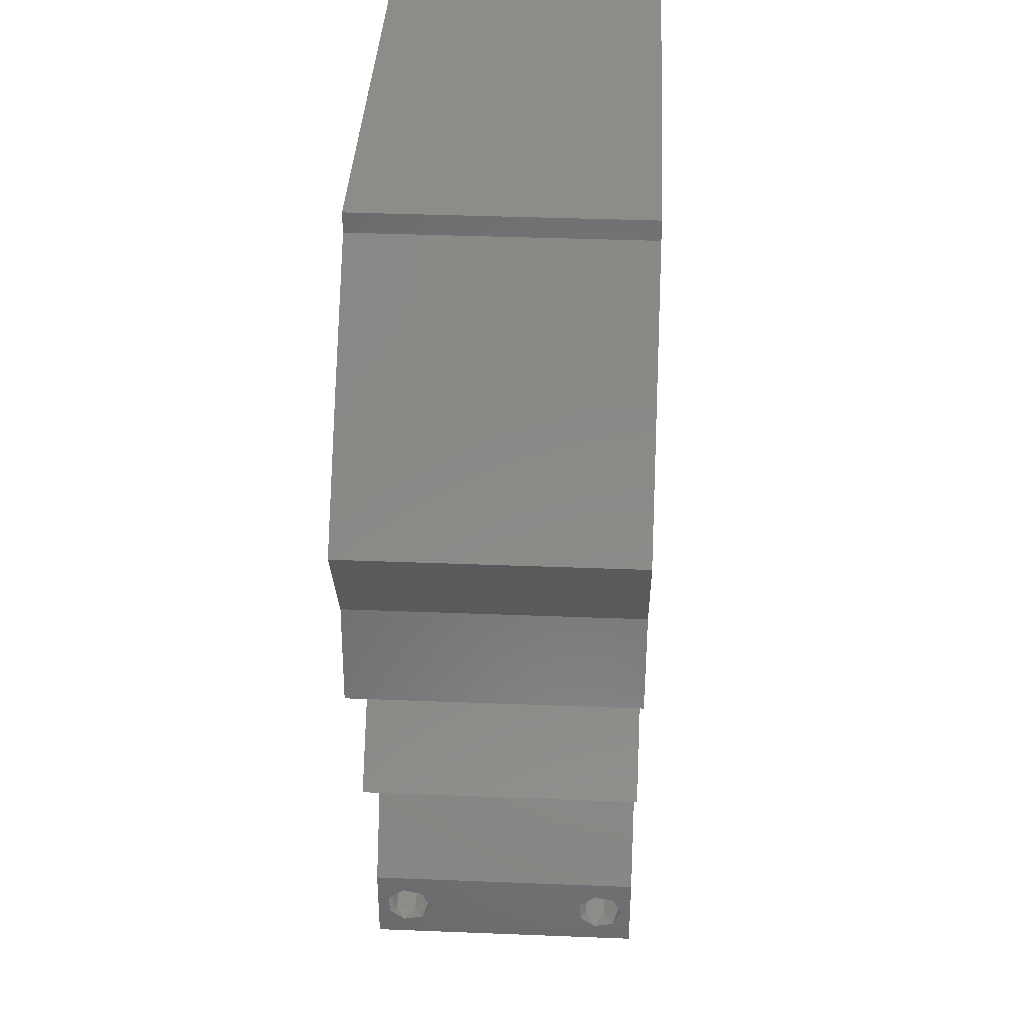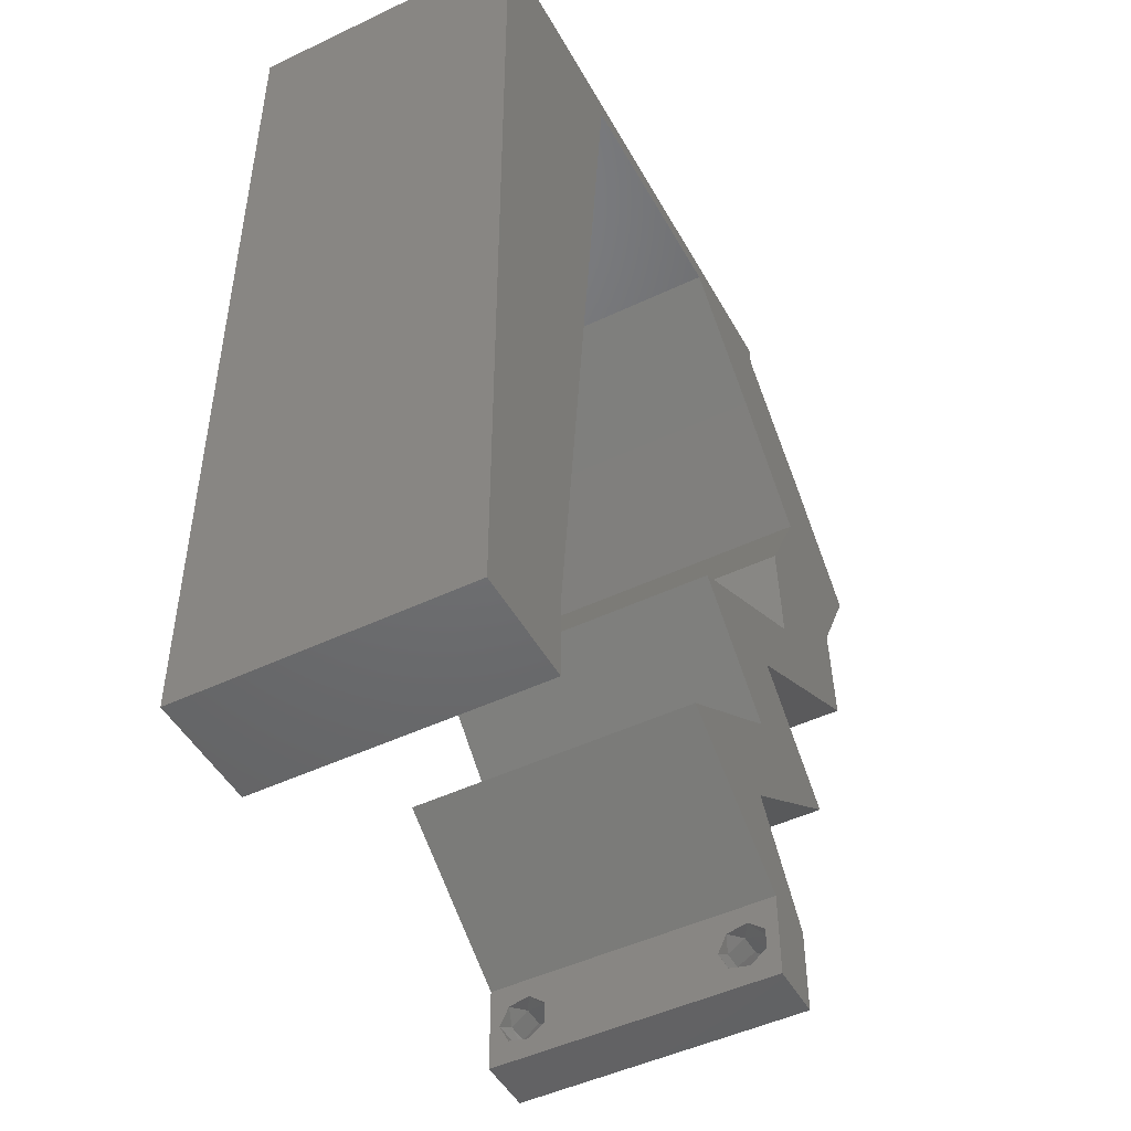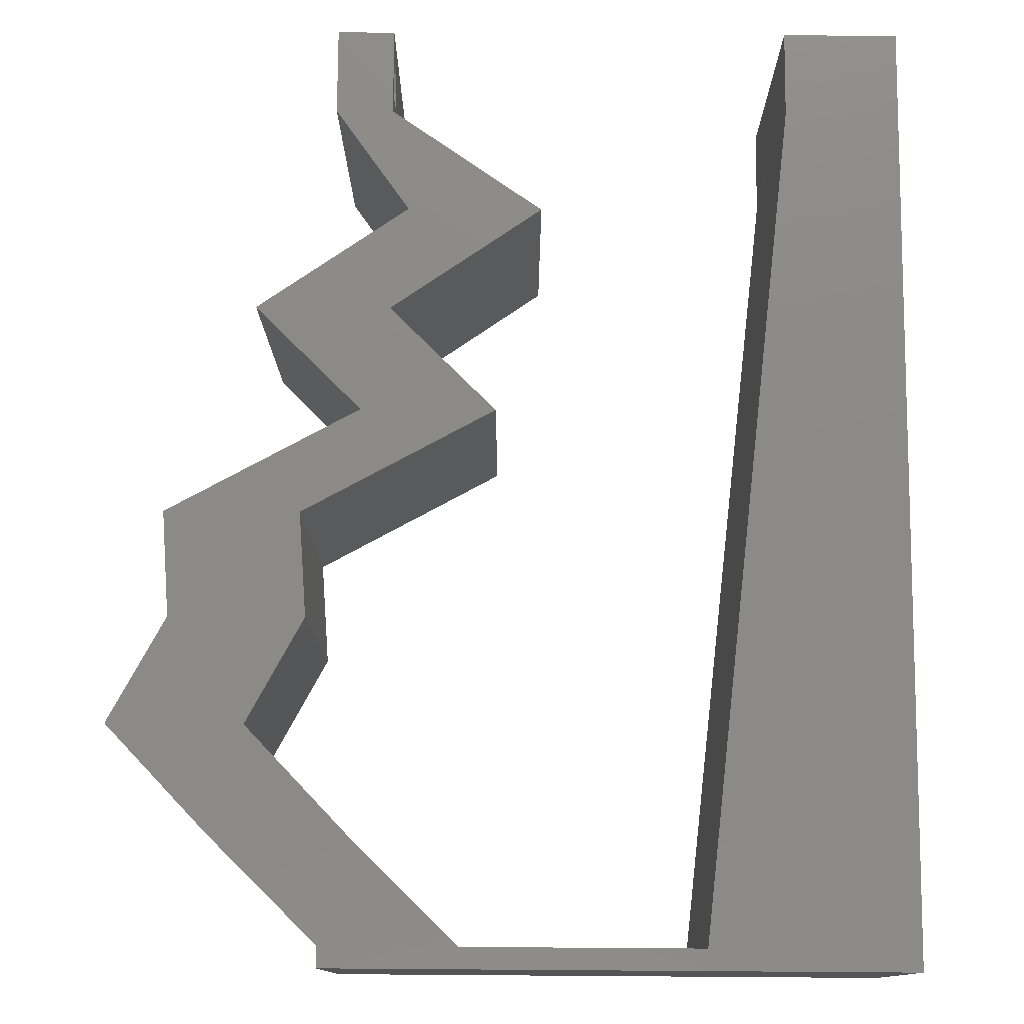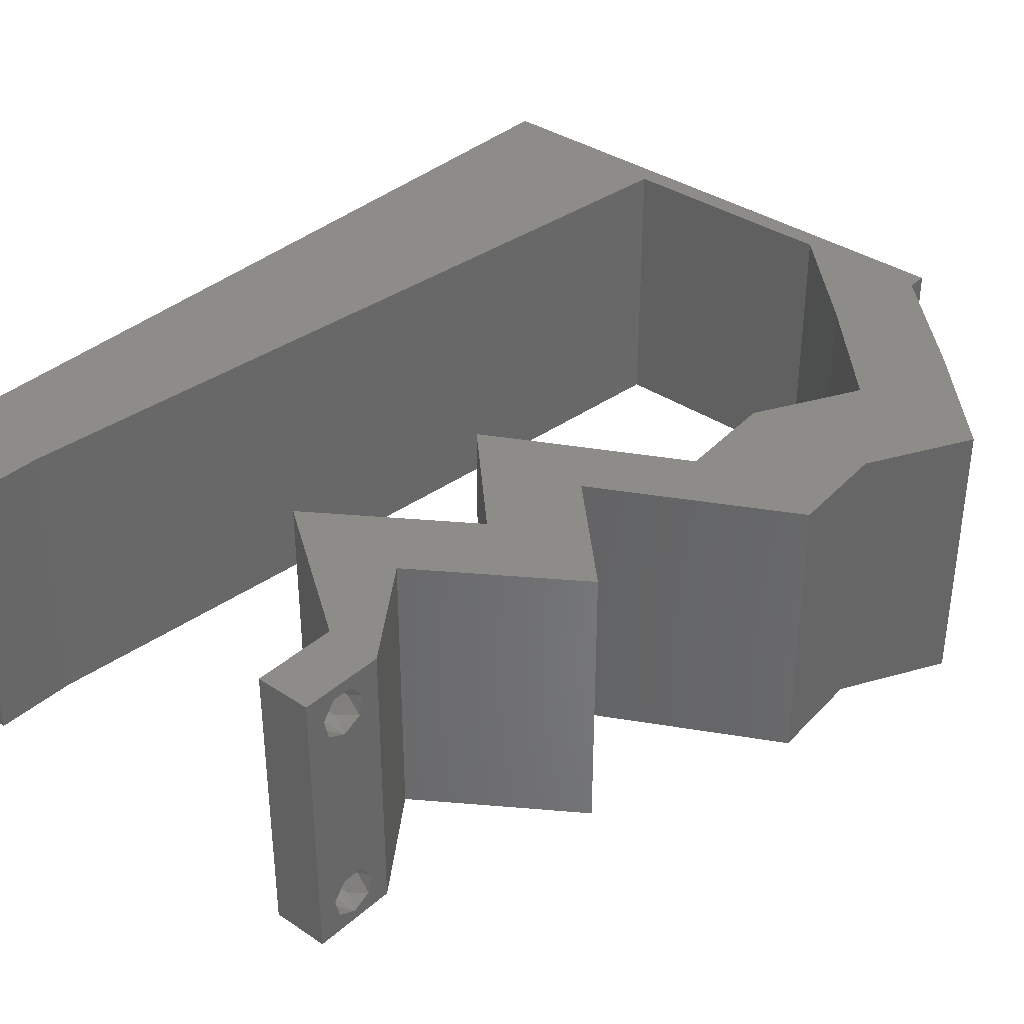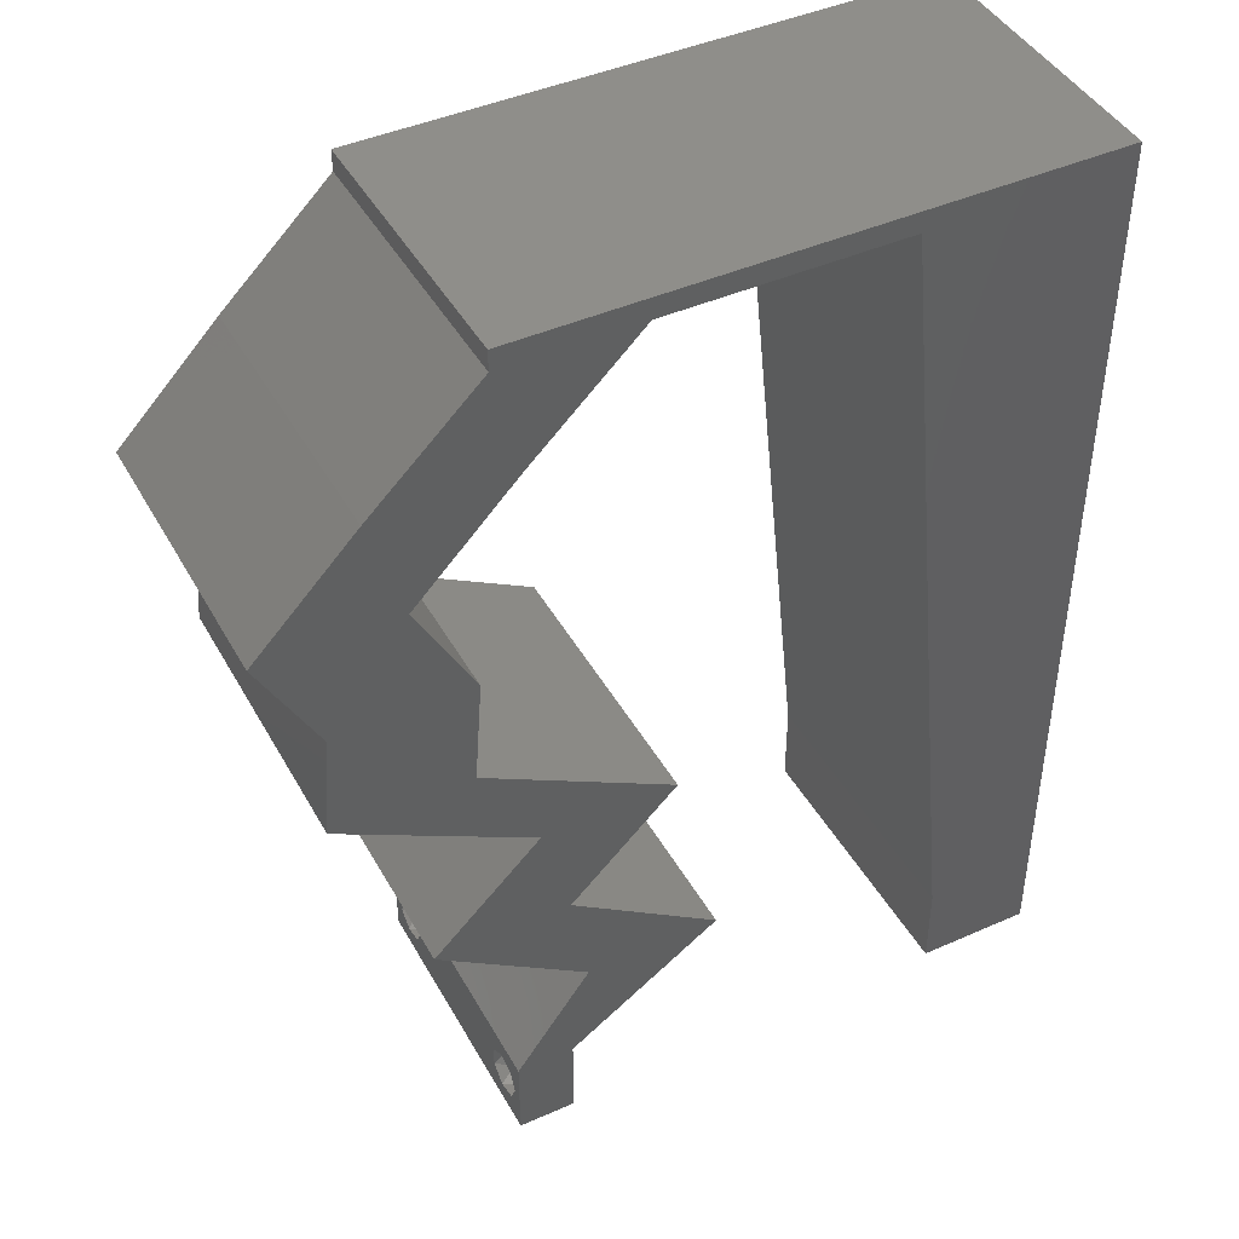
<metadata>
{"format":"stl","ext":"stl","renderer":"f3d","projection":"perspective","resolution":1024,"background":"white","views":[{"elev":37.6,"azim":92.9,"up":"+Y"},{"elev":-48.1,"azim":-62.0,"up":"+Y"},{"elev":77.7,"azim":-179.6,"up":"+Z"},{"elev":36.2,"azim":41.1,"up":"+Z"},{"elev":43.9,"azim":152.5,"up":"+Y"}]}
</metadata>
<code>
# stl→obj: 254 verts, 512 faces
v 0.04 0 0.01
v 0.04 -0.006 0.01
v 0.04 -0.003738 0.003932
v 0.04 -0.003 0.0159
v 0.04 -0.004657 0.002778
v 0.04 -0.006 0
v 0.04 -0.004329 0.00134
v 0.04 -0.001671 0.00134
v 0.04 0 0
v 0.04 -0.001343 0.002778
v 0.04 -0.003 0.0007
v 0.04 -0.004657 0.01798
v 0.04 -0.003738 0.01913
v 0.04 -0.006 0.02
v 0.04 0 0.02
v 0.04 -0.002262 0.01913
v 0.04 -0.001343 0.01798
v 0.04 -0.001671 0.01654
v 0.04 -0.004329 0.01654
v 0.04 -0.002262 0.003932
v 0.036 -0.006 0.01
v 0.036 0 0.01
v 0.036 -0.003738 0.003932
v 0.036 -0.003 0.0159
v 0.036 -0.004657 0.002778
v 0.036 -0.004329 0.00134
v 0.036 -0.006 0
v 0.036 -0.001343 0.002778
v 0.036 0 0
v 0.036 -0.001671 0.00134
v 0.036 -0.003 0.0007
v 0.036 -0.006 0.02
v 0.036 -0.003738 0.01913
v 0.036 -0.004657 0.01798
v 0.036 0 0.02
v 0.036 -0.001343 0.01798
v 0.036 -0.002262 0.01913
v 0.036 -0.001671 0.01654
v 0.036 -0.004329 0.01654
v 0.036 -0.002262 0.003932
v 0.03819 0.05123 0.02
v 0.04527 0.04391 0.02
v 0.04757 0.05123 0.02
v 0.04455 0.02561 0.02
v 0.05123 0.02927 0.02
v 0.04605 0.02919 0.02
v 0.03786 0.02195 0.02
v 0.03594 0.01464 0.02
v 0.03978 0.01555 0.02
v 0.03066 0.01098 0.02
v 0.03475 0.007318 0.02
v 0.04003 0.01098 0.02
v 0.04131 0.03659 0.02
v 0.05068 0.03659 0.02
v 0 -0.006 0.02
v 0.008 -0.006 0.02
v 0.004 -0.003 0.02
v 0.008 0 0.02
v 0 0 0.02
v 0.04655 0.0326 0.02
v 0.03402 0.02112 0.02
v 0.05464 0.04391 0.02
v 0.03069 0.003659 0.02
v 0.02538 0.007318 0.02
v 0.01 0.06 0.02
v 0 0.06 0.02
v 0.004931 0.05608 0.02
v 0.00422 0.005948 0.02
v 0.03517 0.02561 0.02
v 0.02848 0.02195 0.02
v 0.04186 0.02927 0.02
v 0 0.024 0.02
v 0 0.012 0.02
v 0.00481 0.018 0.02
v 0.009232 0.01171 0.02
v 0.01046 0.02342 0.02
v 0.009239 0.05266 0.02
v 0 0.048 0.02
v 0.006473 0.04238 0.02
v 0.01293 0.04683 0.02
v 0.01416 0.05854 0.02
v 0.04531 0.01464 0.02
v 0.038 -0.003 0.02
v 0 0.036 0.02
v 0.005574 0.02985 0.02
v 0.0117 0.03513 0.02
v 0.03536 0.002744 0.02
v 0.02 0.06 0.02
v 0.0224 0.05854 0.02
v 0.03 0.06 0.02
v 0.03063 0.05854 0.02
v 0.04 0.05854 0.02
v 0.04 0.06 0.02
v 0 -0.006 0.01
v 0 -0.003 0.015
v 0 0 0.01
v 0 -0.006 0
v 0 -0.003 0.005
v 0 0 0
v 0.004 -0.006 0.015
v 0.008 -0.006 0.01
v 0.004 -0.006 0.005
v 0.008 -0.006 0
v 0 0.009 0.0114
v 0 0.06 0
v 0 0.051 0.0086
v 0 0.06 0.01
v 0 0.048 0
v 0 0.0415 0.009767
v 0 0.03 0.01
v 0 0.036 0
v 0 0.024 0
v 0 0.0185 0.01023
v 0 0.012 0
v 0 0.005337 0.005128
v 0 0.05466 0.01487
v 0.03819 0.05123 0
v 0.04757 0.05123 0
v 0.04527 0.04391 0
v 0.04455 0.02561 0
v 0.04605 0.02919 0
v 0.05123 0.02927 0
v 0.03786 0.02195 0
v 0.03978 0.01555 0
v 0.03594 0.01464 0
v 0.03066 0.01098 0
v 0.03475 0.007318 0
v 0.04003 0.01098 0
v 0.05068 0.03659 0
v 0.04131 0.03659 0
v 0.004 -0.003 0
v 0.008 0 0
v 0.04655 0.0326 0
v 0.03402 0.02112 0
v 0.05464 0.04391 0
v 0.03069 0.003659 0
v 0.02538 0.007318 0
v 0.01 0.06 0
v 0.004931 0.05608 0
v 0.00422 0.005948 0
v 0.03517 0.02561 0
v 0.02848 0.02195 0
v 0.04186 0.02927 0
v 0.00481 0.018 0
v 0.009232 0.01171 0
v 0.01046 0.02342 0
v 0.009239 0.05266 0
v 0.006473 0.04238 0
v 0.01293 0.04683 0
v 0.01416 0.05854 0
v 0.04531 0.01464 0
v 0.038 -0.003 0
v 0.005574 0.02985 0
v 0.0117 0.03513 0
v 0.03536 0.002744 0
v 0.02 0.06 0
v 0.0224 0.05854 0
v 0.03 0.06 0
v 0.03063 0.05854 0
v 0.04 0.06 0
v 0.04 0.05854 0
v 0.008 0 0.01
v 0.008 -0.003 0.015
v 0.008 -0.003 0.005
v 0.015 0.06 0.01134
v 0.025 0.06 0.008977
v 0.006575 0.06 0.007337
v 0.03344 0.06 0.01273
v 0.04 0.06 0.01
v 0.03407 0.06 0.005945
v 0.005798 0.06 0.01422
v 0.04 0.05854 0.01
v 0.04378 0.05488 0.005494
v 0.04378 0.05488 0.01448
v 0.04757 0.05123 0.01
v 0.0511 0.04757 0.005
v 0.0511 0.04757 0.015
v 0.05464 0.04391 0.01
v 0.05068 0.03659 0.01
v 0.05266 0.04025 0.015
v 0.05266 0.04025 0.005
v 0.05096 0.03293 0.015
v 0.05123 0.02927 0.01
v 0.05096 0.03293 0.005
v 0.04445 0.02556 0.007604
v 0.03786 0.02195 0.01
v 0.04655 0.02671 0.01463
v 0.04195 0.02419 0.0146
v 0.04158 0.01829 0.005
v 0.04158 0.01829 0.015
v 0.04531 0.01464 0.01
v 0.03475 0.007318 0.01
v 0.03738 0.003659 0.015
v 0.03738 0.003659 0.005
v 0.02538 0.007318 0.01
v 0.03594 0.01464 0.01
v 0.03221 0.01829 0.005
v 0.03221 0.01829 0.015
v 0.02848 0.02195 0.01
v 0.03508 0.02556 0.007604
v 0.04186 0.02927 0.01
v 0.03258 0.02419 0.0146
v 0.03718 0.02671 0.01463
v 0.04159 0.03293 0.015
v 0.04131 0.03659 0.01
v 0.04159 0.03293 0.005
v 0.04329 0.04025 0.015
v 0.04527 0.04391 0.01
v 0.04329 0.04025 0.005
v 0.04173 0.04757 0.005
v 0.04173 0.04757 0.015
v 0.03819 0.05123 0.01
v 0.03441 0.05488 0.005494
v 0.03441 0.05488 0.01448
v 0.03063 0.05854 0.01
v 0.02299 0.05854 0.007903
v 0.01416 0.05854 0.01
v 0.01986 0.05854 0.01427
v 0.02532 0.05854 0.01434
v 0.008924 0.008782 0.01153
v 0.01324 0.04976 0.008465
v 0.01226 0.04049 0.009744
v 0.01108 0.02927 0.01
v 0.0099 0.01805 0.01026
v 0.0385 -0.002262 0.01607
v 0.0375 -0.003738 0.01607
v 0.03712 -0.002262 0.01607
v 0.03888 -0.003738 0.01607
v 0.03873 -0.001671 0.01866
v 0.03727 -0.001343 0.01722
v 0.03875 -0.001343 0.01722
v 0.03727 -0.003 0.0193
v 0.03875 -0.003 0.0193
v 0.03725 -0.001671 0.01866
v 0.03802 -0.004336 0.01865
v 0.03915 -0.004329 0.01866
v 0.03873 -0.004657 0.01722
v 0.03725 -0.004657 0.01722
v 0.03686 -0.004326 0.01866
v 0.03727 -0.002262 0.0008684
v 0.03873 -0.003738 0.0008684
v 0.03726 -0.003758 0.0008785
v 0.03874 -0.002242 0.0008785
v 0.03873 -0.004329 0.00346
v 0.03727 -0.003 0.0041
v 0.03875 -0.003 0.0041
v 0.03727 -0.004657 0.002022
v 0.03875 -0.004657 0.002022
v 0.03725 -0.004329 0.00346
v 0.03873 -0.001343 0.002022
v 0.03725 -0.001343 0.002022
v 0.03798 -0.001664 0.003451
v 0.03913 -0.001674 0.003464
v 0.03684 -0.001671 0.00346
f 1 2 3
f 1 4 2
f 5 6 7
f 8 9 10
f 11 9 8
f 7 6 11
f 12 13 14
f 15 16 17
f 13 15 14
f 16 15 13
f 6 9 11
f 10 9 1
f 1 15 18
f 18 15 17
f 2 19 14
f 19 12 14
f 2 6 5
f 18 4 1
f 4 19 2
f 20 1 3
f 10 1 20
f 3 2 5
f 21 22 23
f 24 22 21
f 25 26 27
f 28 29 30
f 30 29 31
f 27 26 31
f 32 33 34
f 35 36 37
f 32 35 33
f 33 35 37
f 35 38 36
f 29 27 31
f 28 22 29
f 32 39 21
f 34 39 32
f 22 38 35
f 27 21 25
f 21 39 24
f 24 38 22
f 25 21 23
f 23 22 40
f 40 22 28
f 41 42 43
f 44 45 46
f 47 48 49
f 50 51 48
f 51 52 48
f 42 53 54
f 55 56 57
f 58 59 57
f 54 53 60
f 48 47 61
f 43 42 62
f 63 50 64
f 50 63 51
f 62 42 54
f 65 66 67
f 59 58 68
f 69 70 61
f 53 71 60
f 72 73 74
f 75 76 74
f 77 78 79
f 66 78 67
f 80 77 79
f 60 71 46
f 81 65 77
f 78 77 67
f 75 73 68
f 52 82 49
f 32 14 83
f 45 54 60
f 84 72 85
f 76 86 85
f 48 52 49
f 56 58 57
f 59 55 57
f 51 63 87
f 15 35 83
f 76 72 74
f 73 75 74
f 86 84 85
f 78 84 79
f 86 80 79
f 47 69 61
f 84 86 79
f 72 76 85
f 45 60 46
f 71 44 46
f 77 65 67
f 73 59 68
f 82 47 49
f 14 15 83
f 35 15 87
f 35 32 83
f 63 35 87
f 70 48 61
f 81 88 65
f 88 81 89
f 80 81 77
f 58 75 68
f 90 88 89
f 91 92 93
f 90 91 93
f 92 41 43
f 91 41 92
f 44 71 47
f 71 69 47
f 15 51 87
f 91 90 89
f 94 95 96
f 59 95 55
f 97 98 99
f 96 98 94
f 55 95 94
f 96 95 59
f 94 98 97
f 99 98 96
f 56 100 101
f 94 100 55
f 97 102 94
f 101 102 103
f 55 100 56
f 101 100 94
f 103 102 97
f 94 102 101
f 59 104 96
f 105 106 107
f 108 106 105
f 73 104 59
f 109 110 84
f 111 110 109
f 111 109 108
f 84 110 72
f 112 110 111
f 113 110 112
f 72 113 73
f 78 109 84
f 114 113 112
f 72 110 113
f 99 115 114
f 66 116 78
f 78 106 109
f 114 104 113
f 114 115 104
f 78 116 106
f 113 104 73
f 109 106 108
f 107 116 66
f 96 115 99
f 104 115 96
f 106 116 107
f 117 118 119
f 120 121 122
f 123 124 125
f 126 125 127
f 127 125 128
f 119 129 130
f 97 131 103
f 132 131 99
f 129 133 130
f 125 134 123
f 118 135 119
f 136 137 126
f 126 127 136
f 135 129 119
f 138 139 105
f 99 140 132
f 141 134 142
f 130 133 143
f 112 144 114
f 145 144 146
f 147 148 108
f 105 139 108
f 149 148 147
f 133 121 143
f 150 147 138
f 108 139 147
f 145 140 114
f 128 124 151
f 27 152 6
f 122 133 129
f 111 153 112
f 146 153 154
f 125 124 128
f 103 131 132
f 99 131 97
f 127 155 136
f 9 152 29
f 146 144 112
f 114 144 145
f 154 153 111
f 108 148 111
f 154 148 149
f 123 134 141
f 111 148 154
f 112 153 146
f 122 121 133
f 143 121 120
f 147 139 138
f 114 140 99
f 151 124 123
f 6 152 9
f 29 155 9
f 29 152 27
f 136 155 29
f 142 134 125
f 150 138 156
f 150 156 157
f 149 147 150
f 132 140 145
f 157 156 158
f 159 160 161
f 158 160 159
f 117 161 118
f 159 161 117
f 120 123 143
f 143 123 141
f 9 155 127
f 159 157 158
f 162 163 101
f 56 163 58
f 132 164 103
f 101 164 162
f 58 163 162
f 101 163 56
f 103 164 101
f 162 164 132
f 138 165 156
f 90 166 88
f 165 166 156
f 88 166 165
f 138 167 165
f 90 168 166
f 156 166 158
f 88 165 65
f 105 167 138
f 107 167 105
f 93 168 90
f 169 168 93
f 166 170 158
f 165 171 65
f 168 170 166
f 167 171 165
f 158 170 160
f 160 170 169
f 66 171 107
f 65 171 66
f 107 171 167
f 169 170 168
f 169 93 92
f 172 169 92
f 161 160 169
f 161 169 172
f 161 173 118
f 43 174 92
f 92 174 172
f 175 174 43
f 174 173 172
f 175 173 174
f 172 173 161
f 118 173 175
f 118 176 135
f 62 177 43
f 43 177 175
f 178 177 62
f 177 176 175
f 178 176 177
f 175 176 118
f 135 176 178
f 179 180 54
f 62 180 178
f 129 181 179
f 178 181 135
f 54 180 62
f 178 180 179
f 135 181 129
f 179 181 178
f 179 182 183
f 45 182 54
f 129 184 122
f 183 184 179
f 54 182 179
f 183 182 45
f 179 184 129
f 122 184 183
f 120 185 123
f 122 185 120
f 183 185 122
f 123 185 186
f 45 187 183
f 186 188 47
f 187 188 185
f 47 188 44
f 44 187 45
f 44 188 187
f 187 185 183
f 185 188 186
f 123 189 151
f 82 190 47
f 47 190 186
f 191 190 82
f 190 189 186
f 191 189 190
f 186 189 123
f 151 189 191
f 192 191 52
f 128 191 192
f 191 82 52
f 52 51 192
f 128 151 191
f 192 127 128
f 51 193 192
f 1 193 15
f 192 194 127
f 9 194 1
f 15 193 51
f 192 193 1
f 127 194 9
f 1 194 192
f 2 14 32
f 21 2 32
f 27 6 2
f 27 2 21
f 22 63 195
f 136 22 195
f 22 35 63
f 195 63 64
f 136 29 22
f 195 137 136
f 195 50 196
f 126 195 196
f 195 64 50
f 196 50 48
f 126 137 195
f 196 125 126
f 125 197 142
f 70 198 48
f 48 198 196
f 199 198 70
f 198 197 196
f 199 197 198
f 196 197 125
f 142 197 199
f 142 200 141
f 141 200 143
f 143 200 201
f 199 200 142
f 70 202 199
f 201 203 71
f 200 202 203
f 71 203 69
f 69 202 70
f 203 202 69
f 201 200 203
f 199 202 200
f 201 204 205
f 53 204 71
f 143 206 130
f 205 206 201
f 71 204 201
f 205 204 53
f 201 206 143
f 130 206 205
f 53 207 205
f 208 207 42
f 205 209 130
f 119 209 208
f 42 207 53
f 205 207 208
f 130 209 119
f 208 209 205
f 119 210 117
f 41 211 42
f 42 211 208
f 212 211 41
f 211 210 208
f 212 210 211
f 208 210 119
f 117 210 212
f 117 213 159
f 91 214 41
f 41 214 212
f 215 214 91
f 215 213 214
f 214 213 212
f 212 213 117
f 159 213 215
f 157 216 150
f 150 216 217
f 159 216 157
f 215 216 159
f 217 218 81
f 91 219 215
f 81 218 89
f 216 218 217
f 89 219 91
f 219 216 215
f 219 218 216
f 89 218 219
f 145 220 132
f 80 221 81
f 162 220 58
f 217 221 150
f 150 221 149
f 58 220 75
f 222 223 154
f 146 224 145
f 75 224 76
f 86 223 222
f 76 223 86
f 224 223 76
f 154 223 146
f 86 222 80
f 149 222 154
f 146 223 224
f 222 221 80
f 224 220 145
f 75 220 224
f 149 221 222
f 81 221 217
f 132 220 162
f 24 4 225
f 4 24 226
f 24 225 227
f 4 226 228
f 229 230 231
f 232 229 233
f 230 229 234
f 229 232 234
f 235 232 233
f 235 233 236
f 230 225 231
f 237 226 238
f 232 235 239
f 226 237 228
f 225 230 227
f 237 238 235
f 17 16 229
f 33 37 232
f 36 38 230
f 12 19 237
f 17 229 231
f 229 16 233
f 232 37 234
f 36 230 234
f 18 17 231
f 39 34 238
f 16 13 233
f 37 36 234
f 225 18 231
f 226 39 238
f 237 235 236
f 235 238 239
f 12 237 236
f 33 232 239
f 238 34 239
f 230 38 227
f 237 19 228
f 233 13 236
f 4 18 225
f 24 39 226
f 38 24 227
f 19 4 228
f 34 33 239
f 13 12 236
f 31 11 240
f 11 31 241
f 241 31 242
f 240 11 243
f 244 245 246
f 247 244 248
f 244 247 249
f 245 244 249
f 241 247 248
f 240 250 251
f 245 252 246
f 250 240 243
f 247 241 242
f 246 252 253
f 252 245 254
f 251 250 252
f 3 5 244
f 8 10 250
f 23 40 245
f 26 25 247
f 244 5 248
f 3 244 246
f 23 245 249
f 247 25 249
f 28 30 251
f 20 3 246
f 5 7 248
f 25 23 249
f 30 31 240
f 7 11 241
f 30 240 251
f 7 241 248
f 251 252 254
f 252 250 253
f 26 247 242
f 8 250 243
f 250 10 253
f 245 40 254
f 28 251 254
f 20 246 253
f 10 20 253
f 40 28 254
f 11 8 243
f 31 26 242

</code>
